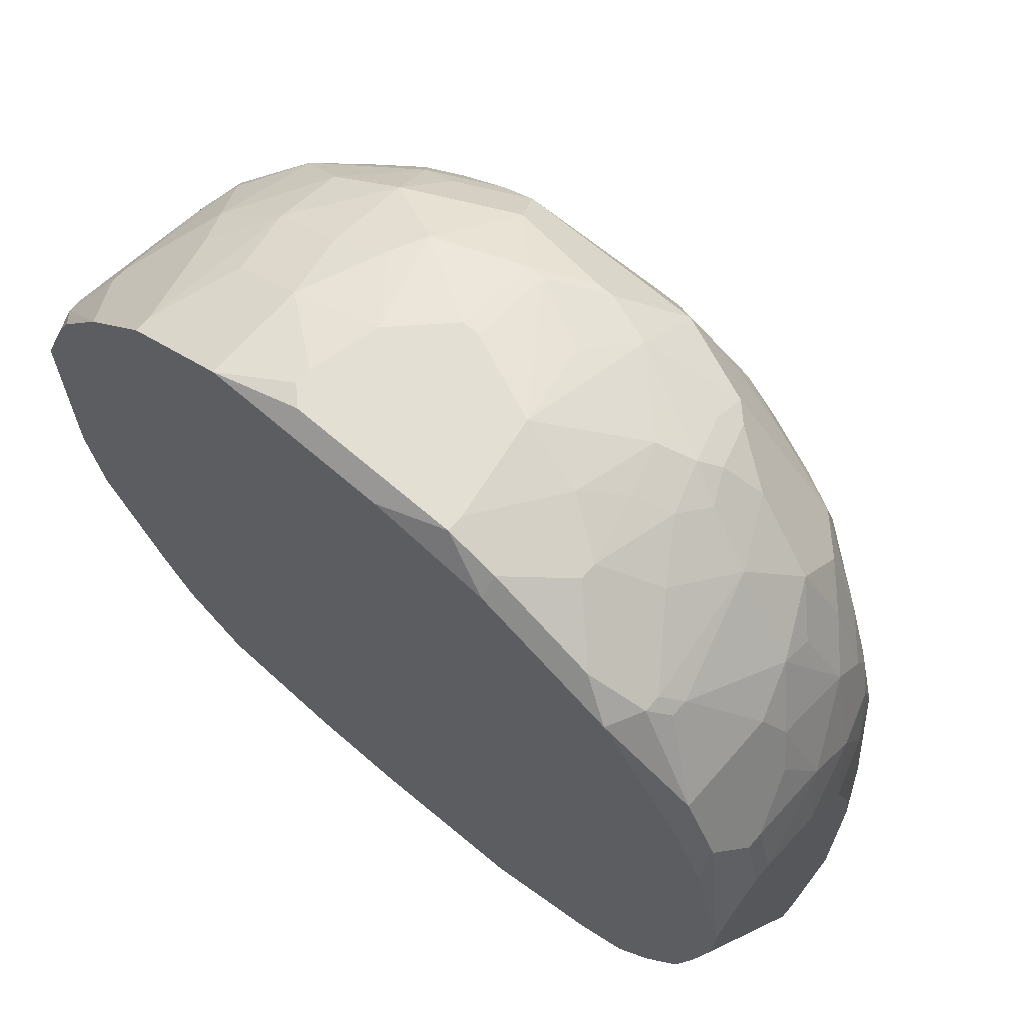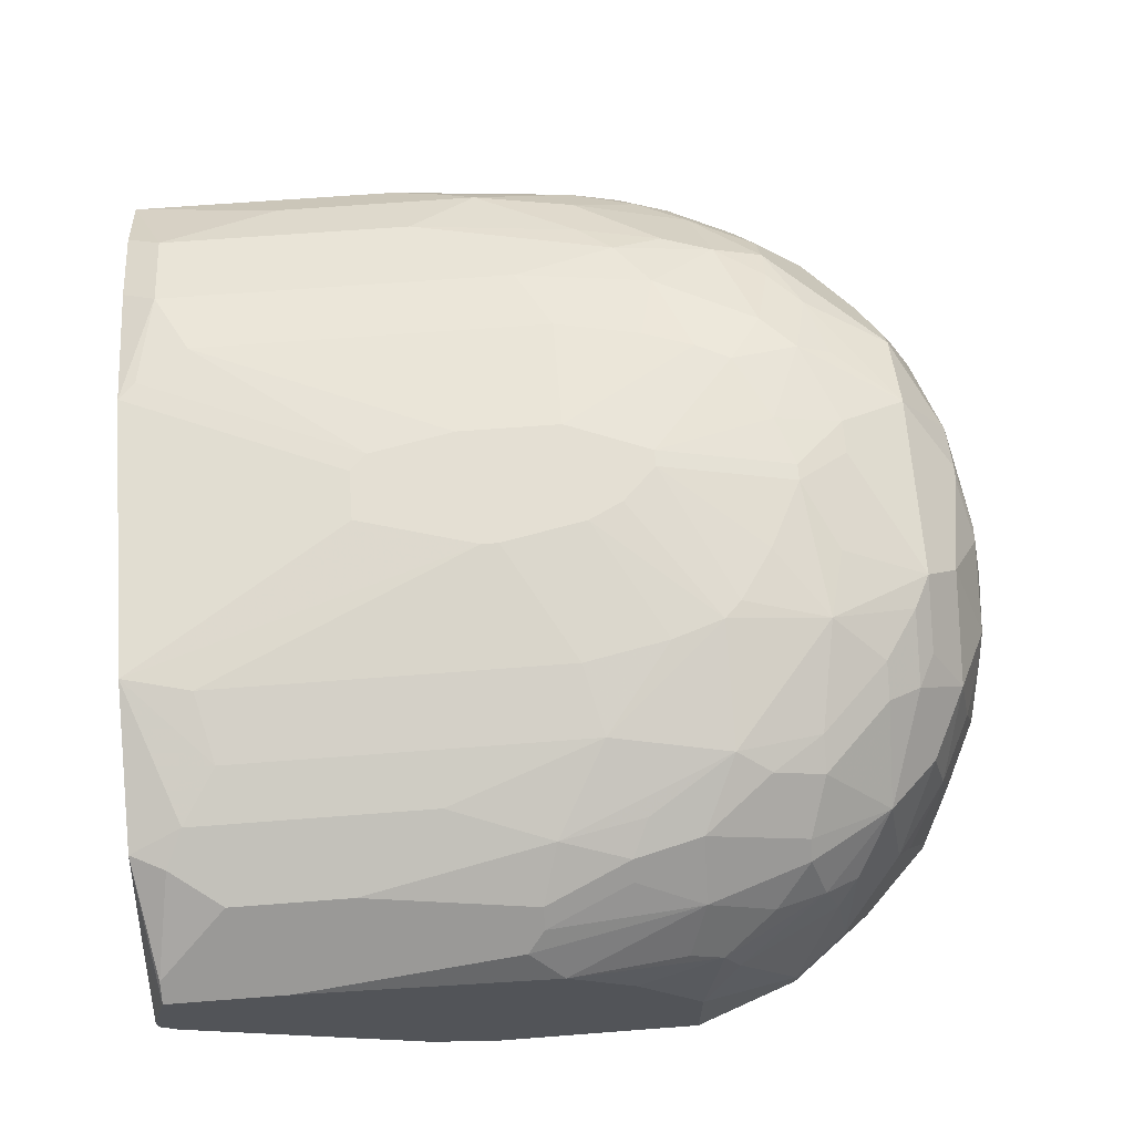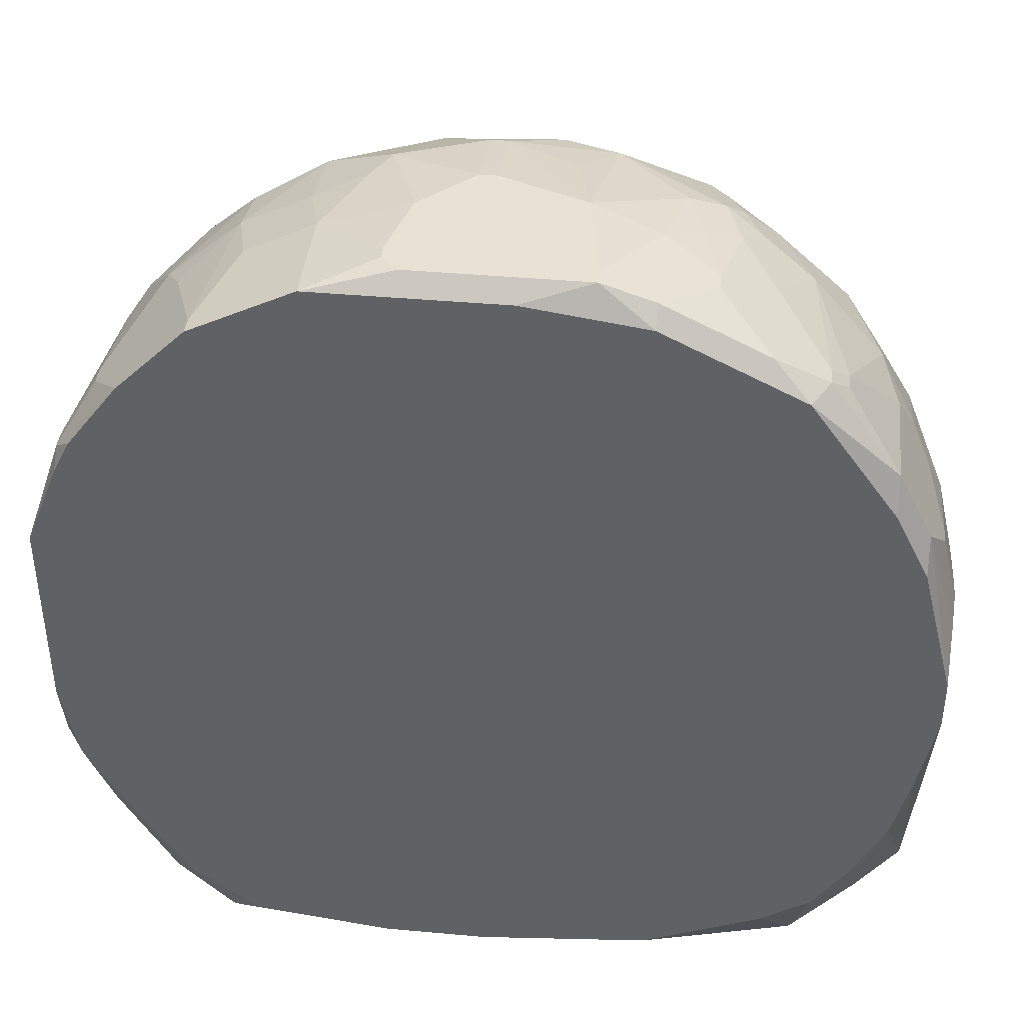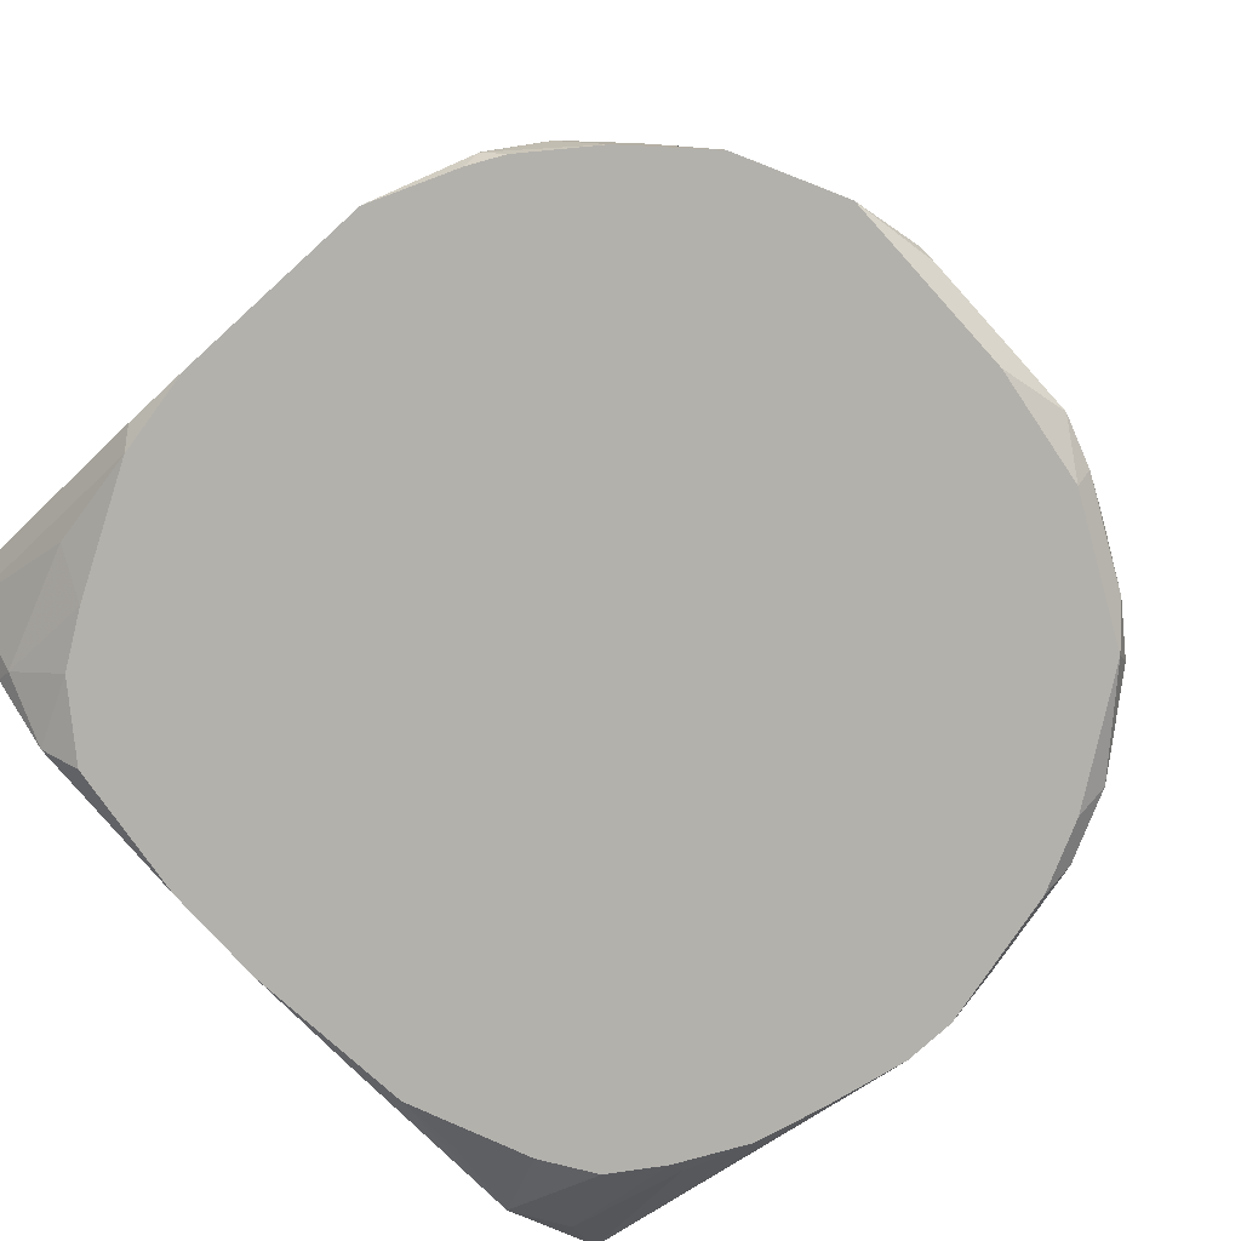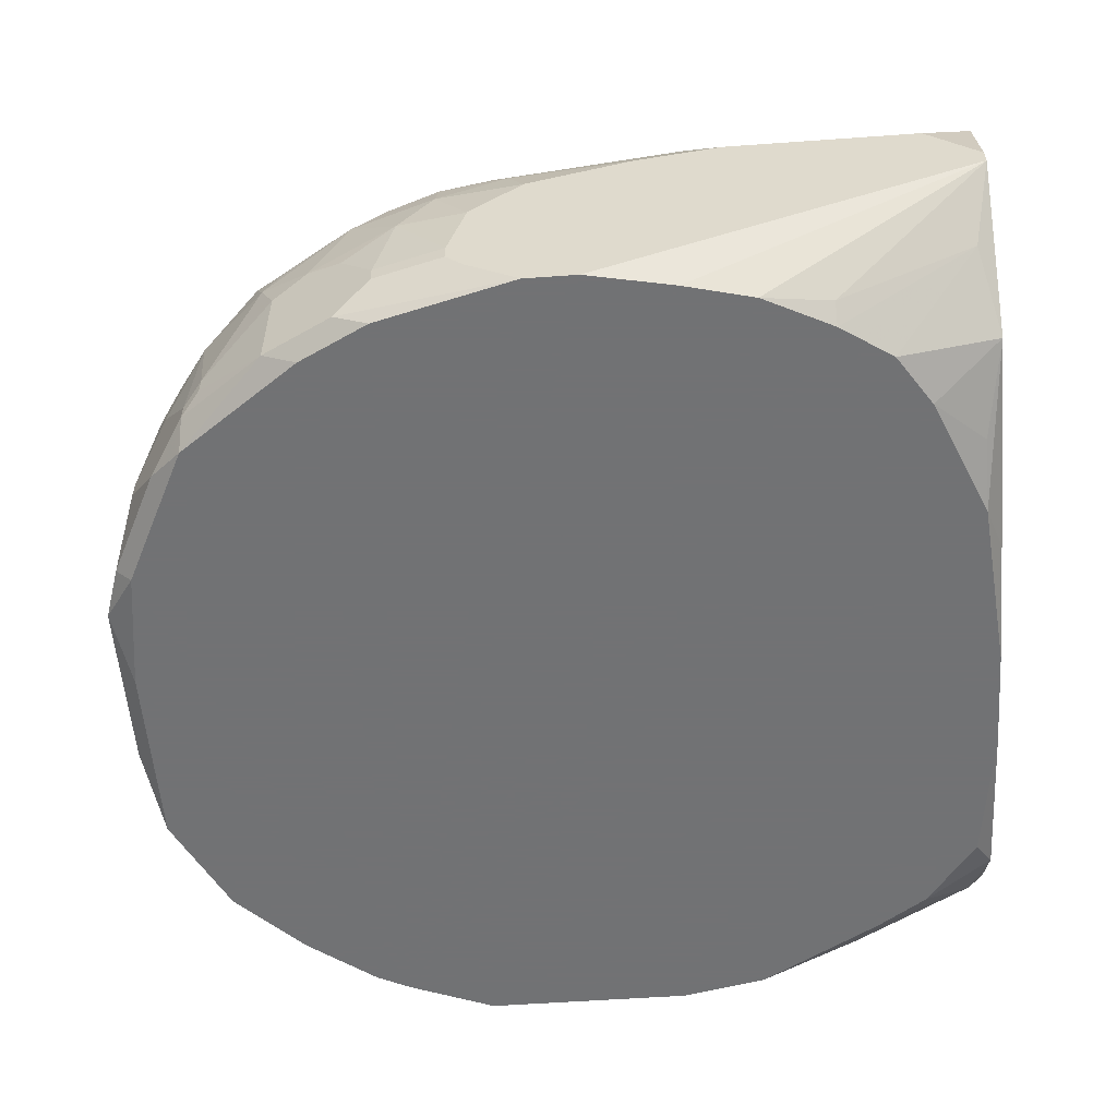
<metadata>
{"format":"obj","ext":"obj","renderer":"f3d","projection":"perspective","resolution":1024,"background":"white","views":[{"elev":66.4,"azim":-138.9,"up":"+Y"},{"elev":66.4,"azim":85.6,"up":"+Z"},{"elev":40.9,"azim":-173.7,"up":"+Y"},{"elev":-79.0,"azim":132.2,"up":"+Z"},{"elev":-55.6,"azim":-85.7,"up":"+Z"}]}
</metadata>
<code>
v -0.04852 -0.04585 0.09428
v 0.04751 0.01253 0.08674
v 0.04751 0.01253 0.07545
v 0.04751 0.004996 0.09616
v -0.04852 -0.04585 0.09616
v 0.04751 -0.002536 0.1018
v 0.04751 -0.01007 0.07545
v 0.04751 -0.0176 0.07733
v 0.04751 -0.03078 0.1037
v 0.04751 -0.04396 0.1037
v 0.04751 -0.04396 0.09239
v 0.04751 -0.04585 0.09616
v 0.04751 -0.04585 0.09428
v 0.04563 0.01629 0.09428
v 0.04563 0.01441 0.09804
v 0.04563 0.01064 0.09992
v 0.04563 -0.006302 0.1056
v 0.04563 -0.01948 0.07545
v 0.04563 -0.04396 0.1056
v 0.04563 -0.04396 0.08863
v 0.04374 0.02383 0.07921
v 0.04374 0.02383 0.07733
v 0.04374 0.02194 0.07545
v 0.04374 -0.004419 0.1075
v 0.04374 -0.03078 0.07921
v 0.04374 -0.04585 0.08863
v 0.04186 0.02571 0.07545
v 0.04186 0.02006 0.1018
v -0.04852 -0.0402 0.1018
v 0.04186 0.01253 0.1056
v 0.04186 -0.004419 0.1093
v 0.04186 -0.04585 0.1037
v 0.03998 0.02948 0.08298
v 0.03998 0.02948 0.08109
v 0.03998 0.02759 0.09428
v 0.03998 0.02571 0.09992
v 0.03998 0.004996 0.1093
v 0.03998 -0.02325 0.1112
v 0.03998 -0.03643 0.1112
v 0.03809 0.02948 0.09804
v 0.03809 0.02383 0.1056
v 0.03809 0.004996 0.1112
v 0.03809 -0.03266 0.07545
v 0.03809 -0.04396 0.08109
v 0.03809 -0.04585 0.08298
v 0.03621 0.03324 0.07545
v 0.03621 0.02383 0.1075
v 0.03621 0.01253 0.1112
v 0.03621 -0.002536 0.1131
v 0.03621 -0.04208 0.1131
v 0.03433 0.03512 0.09239
v 0.03433 0.006879 0.1131
v 0.03433 -0.03831 0.07545
v 0.03433 -0.04585 0.1131
v 0.03245 0.03701 0.08863
v 0.03245 0.03324 0.1037
v 0.03245 0.01441 0.1131
v 0.03245 -0.01383 0.115
v 0.03245 -0.0402 0.115
v 0.03056 0.02571 0.1112
v 0.03056 0.02006 0.1131
v 0.03056 -0.04585 0.07733
v 0.02868 0.04077 0.07733
v 0.02868 0.04077 0.07545
v 0.02868 0.01629 0.115
v 0.0268 0.04077 0.09428
v 0.0268 0.03889 0.1018
v 0.0268 0.02571 0.1131
v 0.0268 0.003113 0.1169
v 0.0268 -0.03643 0.1169
v 0.0268 -0.04396 0.07545
v 0.02491 0.04266 0.08674
v 0.02303 0.03324 0.1112
v 0.02115 0.03701 0.1093
v 0.01926 0.04454 0.09428
v 0.01926 0.04266 0.1037
v 0.01926 0.03324 0.1131
v 0.01926 0.00123 0.1188
v 0.01926 -0.03831 0.1188
v 0.01738 0.04642 0.08674
v 0.01738 0.04642 0.07545
v 0.01738 0.03889 0.1093
v 0.01738 0.01064 0.1188
v 0.01738 -0.04585 0.1188
v 0.0155 0.02759 0.1169
v 0.0155 0.01629 0.1188
v 0.01362 0.04642 0.09616
v 0.01362 0.03701 0.1131
v 0.01362 0.01818 0.1188
v 0.01173 0.04642 0.09992
v 0.01173 0.04266 0.1075
v 0.01173 -0.04585 0.07545
v 0.009849 0.04831 0.08109
v 0.009849 0.04831 0.07921
v 0.009849 0.03889 0.1131
v 0.007966 0.04831 0.08863
v 0.007966 0.04831 0.07733
v 0.007966 0.04266 0.1093
v 0.007966 0.02948 0.1169
v 0.007966 0.02194 0.1188
v 0.006083 -0.006302 0.1206
v 0.006083 -0.008185 0.1206
v 0.0042 0.003113 0.1206
v 0.000434 0.04831 0.09428
v 0.002317 0.04831 0.09428
v 0.000434 0.04642 0.1037
v 0.002317 0.04642 0.1037
v 0.002317 0.006879 0.1206
v 0.002317 -0.02137 0.1206
v 0.000434 -0.04585 0.07545
v -0.001449 0.02571 0.1188
v 0.000434 0.02571 0.1188
v -0.003332 0.04642 0.1018
v -0.003332 0.04642 0.07545
v -0.003332 0.01064 0.1206
v -0.001449 0.01064 0.1206
v -0.003332 -0.02137 0.1206
v -0.005215 0.04454 0.1075
v -0.003332 0.04454 0.1075
v -0.04852 -0.01948 0.1018
v -0.003332 0.03136 0.1169
v -0.005215 -0.01948 0.1206
v -0.007098 0.04642 0.09992
v -0.007098 0.03136 0.1169
v -0.007098 0.02383 0.1188
v -0.007098 0.00123 0.1206
v -0.007098 -0.01007 0.1206
v -0.008981 0.04831 0.09051
v -0.01086 0.04831 0.07921
v -0.01086 0.04831 0.07733
v -0.01086 0.04454 0.1056
v -0.01086 0.03889 0.1131
v -0.01275 -0.04585 0.07733
v -0.01463 0.02006 0.1188
v -0.01463 -0.04585 0.1188
v -0.01651 0.04642 0.08863
v -0.01651 0.04642 0.07733
v -0.01651 0.04454 0.07545
v -0.01651 0.03136 0.115
v -0.01651 0.02759 0.1169
v -0.01651 0.01629 0.1188
v -0.01651 -0.04396 0.1188
v -0.0184 0.04454 0.09804
v -0.0184 0.01064 0.1188
v -0.0184 -0.04396 0.07545
v -0.02028 0.04454 0.09239
v -0.02028 0.04077 0.1056
v -0.02028 0.03889 0.1093
v -0.02028 0.02383 0.1169
v -0.02028 0.00123 0.1188
v -0.02028 -0.03831 0.1188
v -0.02216 0.04454 0.08486
v -0.02216 0.04454 0.08298
v -0.02216 0.04266 0.09992
v -0.02216 0.03889 0.1075
v -0.02405 0.04266 0.09428
v -0.02405 0.04077 0.1018
v -0.02405 0.02948 0.1131
v -0.02593 0.04077 0.09804
v -0.02593 0.01253 0.1169
v -0.02593 -0.04396 0.07733
v -0.02781 0.04077 0.08863
v -0.02781 0.04077 0.07733
v -0.02781 0.03701 0.1037
v -0.02781 0.03136 0.1093
v -0.02781 0.02571 0.1131
v -0.02781 -0.002536 0.1169
v -0.02781 -0.04208 0.1169
v -0.02969 -0.04585 0.115
v -0.03158 0.03701 0.09616
v -0.03158 0.03701 0.07545
v -0.03158 0.02571 0.1112
v -0.03158 0.02006 0.1131
v -0.03158 0.008762 0.115
v -0.03158 -0.03831 0.07545
v -0.03346 0.03701 0.08109
v -0.03346 0.03701 0.07921
v -0.03346 0.01441 0.1131
v -0.03534 0.03512 0.08298
v -0.03534 0.03512 0.08109
v -0.03534 0.03136 0.1018
v -0.03534 0.02759 0.1056
v -0.03534 0.02571 0.1075
v -0.03534 0.004996 0.1131
v -0.03534 -0.04585 0.08109
v -0.03723 -0.01383 0.1131
v -0.03723 -0.03455 0.07545
v -0.03723 -0.04208 0.1131
v -0.03911 0.02948 0.09428
v -0.03911 0.02759 0.09804
v -0.03911 0.02383 0.1037
v -0.03911 0.01818 0.1075
v -0.03911 -0.04585 0.1112
v -0.04099 0.02759 0.08863
v -0.04099 0.02759 0.07733
v -0.04099 0.02383 0.07545
v -0.04099 0.004996 0.1093
v -0.04099 -0.0289 0.07545
v -0.04288 0.02383 0.09051
v -0.04852 -0.01007 0.09992
v -0.04288 0.02006 0.09992
v -0.04288 0.01629 0.1037
v -0.04288 0.01253 0.1056
v -0.04288 -0.006302 0.1093
v -0.04288 -0.0289 0.1093
v -0.04288 -0.0289 0.07733
v -0.04288 -0.04396 0.08674
v -0.04476 0.02006 0.08863
v -0.04476 0.02006 0.07733
v -0.04476 0.01629 0.07545
v -0.04476 0.01064 0.1037
v -0.04476 0.004996 0.1056
v -0.04476 -0.01007 0.1075
v -0.04476 -0.02137 0.07545
v -0.04664 0.01629 0.08298
v -0.04664 0.01629 0.08109
v -0.04664 0.01441 0.09239
v -0.04664 0.01064 0.09804
v -0.04664 0.006879 0.09992
v -0.04664 0.003113 0.1018
v -0.04664 -0.01383 0.07545
v -0.04664 -0.01572 0.1056
v -0.04664 -0.04585 0.1056
v -0.04852 0.008762 0.08298
v -0.04852 0.008762 0.08109
v -0.04852 0.006879 0.09051
v -0.04852 0.006879 0.07921
v -0.04852 0.00123 0.09616
v -0.04852 0.00123 0.07545
v -0.04852 -0.004419 0.07545
f 135 168 169
f 181 201 191
f 44 62 53
f 71 53 62
f 175 185 187
f 133 145 110
f 133 185 145
f 207 187 185
f 207 185 1
f 199 201 189
f 170 189 181
f 190 181 189
f 190 189 201
f 190 201 181
f 130 114 138
f 130 138 137
f 209 195 210
f 209 210 229
f 209 229 227
f 209 227 216
f 209 216 195
f 179 189 170
f 153 137 163
f 43 44 53
f 20 18 8
f 92 71 62
f 7 8 18
f 4 2 15
f 4 15 6
f 28 15 36
f 37 30 48
f 16 30 6
f 16 6 15
f 16 15 28
f 16 28 30
f 161 175 145
f 161 145 185
f 161 185 175
f 221 214 1
f 221 1 230
f 206 207 1
f 206 1 214
f 202 191 201
f 217 201 199
f 194 199 189
f 194 189 179
f 182 181 191
f 164 170 181
f 225 216 227
f 196 210 195
f 171 163 137
f 171 137 138
f 171 196 195
f 171 195 177
f 171 177 163
f 176 179 170
f 180 179 176
f 180 176 177
f 180 177 195
f 180 195 194
f 180 194 179
f 129 130 137
f 129 137 136
f 129 136 128
f 74 67 76
f 91 76 90
f 63 51 64
f 63 64 81
f 63 81 80
f 63 80 72
f 25 20 44
f 25 44 43
f 25 43 18
f 25 18 20
f 11 20 8
f 11 13 20
f 45 62 44
f 14 36 15
f 14 15 2
f 14 2 21
f 40 33 51
f 66 67 51
f 66 63 72
f 66 72 80
f 66 76 67
f 56 67 74
f 56 36 40
f 56 40 51
f 56 51 67
f 42 37 48
f 109 117 135
f 109 135 84
f 109 84 102
f 52 49 42
f 39 50 19
f 54 10 19
f 54 19 50
f 198 206 214
f 198 187 207
f 198 207 206
f 29 5 223
f 211 212 203
f 211 203 202
f 211 202 201
f 220 212 211
f 220 211 219
f 220 219 228
f 220 228 200
f 213 204 212
f 208 217 199
f 226 217 224
f 226 224 225
f 226 225 227
f 226 227 229
f 226 229 230
f 226 230 1
f 226 1 5
f 226 5 29
f 226 29 120
f 226 120 200
f 226 200 228
f 142 151 168
f 142 168 135
f 142 135 117
f 197 203 212
f 197 212 204
f 192 202 203
f 192 203 197
f 192 197 178
f 141 149 160
f 157 170 164
f 97 94 81
f 97 81 114
f 97 114 130
f 162 163 177
f 162 177 176
f 162 176 170
f 159 156 162
f 159 162 170
f 159 170 157
f 159 157 154
f 159 154 156
f 143 128 136
f 143 136 146
f 143 146 156
f 143 156 154
f 140 124 132
f 73 60 56
f 73 56 74
f 82 74 76
f 82 76 91
f 82 91 95
f 98 91 90
f 98 132 95
f 98 95 91
f 87 80 96
f 87 96 90
f 87 90 76
f 26 45 44
f 26 44 20
f 26 20 13
f 22 27 46
f 22 21 2
f 22 2 3
f 35 40 36
f 35 36 14
f 35 14 21
f 35 21 33
f 35 33 40
f 55 66 51
f 55 51 63
f 55 63 66
f 75 66 80
f 75 80 87
f 75 87 76
f 75 76 66
f 101 83 103
f 78 83 101
f 17 6 30
f 222 120 29
f 222 29 223
f 222 223 213
f 222 213 212
f 222 212 220
f 222 220 200
f 222 200 120
f 188 193 169
f 188 169 168
f 188 223 193
f 218 211 201
f 218 201 217
f 218 217 226
f 218 226 228
f 218 228 219
f 218 219 211
f 215 208 199
f 215 199 194
f 215 194 195
f 215 195 216
f 215 216 225
f 215 225 224
f 215 224 217
f 215 217 208
f 122 151 142
f 122 142 117
f 167 174 186
f 167 186 188
f 167 188 168
f 167 160 174
f 184 174 178
f 184 178 197
f 184 197 204
f 184 204 186
f 184 186 174
f 158 149 140
f 158 132 148
f 172 158 148
f 172 148 165
f 155 157 164
f 155 164 181
f 155 181 182
f 152 146 136
f 152 136 137
f 152 137 153
f 152 153 163
f 152 163 162
f 152 162 156
f 152 156 146
f 147 154 157
f 147 157 155
f 147 155 148
f 131 128 143
f 131 143 154
f 131 154 147
f 131 147 148
f 131 148 132
f 121 99 95
f 121 95 132
f 121 132 124
f 112 116 100
f 112 99 121
f 112 121 124
f 112 124 111
f 134 140 149
f 134 149 141
f 86 116 108
f 86 108 103
f 86 103 83
f 85 95 99
f 85 99 112
f 85 112 100
f 105 90 96
f 93 96 80
f 93 80 81
f 93 81 94
f 93 94 97
f 93 97 130
f 93 130 129
f 93 129 128
f 93 128 104
f 93 104 105
f 93 105 96
f 34 22 46
f 34 46 64
f 34 64 51
f 34 51 33
f 34 33 21
f 34 21 22
f 23 22 3
f 23 3 7
f 23 7 18
f 23 18 43
f 23 43 53
f 23 53 71
f 23 71 92
f 23 92 110
f 23 110 145
f 23 145 175
f 23 175 187
f 23 187 198
f 23 198 214
f 23 214 221
f 23 221 230
f 23 230 229
f 23 229 210
f 23 210 196
f 23 196 171
f 23 171 138
f 23 138 114
f 23 114 81
f 23 81 64
f 23 64 46
f 23 46 27
f 23 27 22
f 41 30 28
f 41 28 36
f 41 36 56
f 79 78 101
f 79 101 102
f 79 102 84
f 9 17 19
f 9 19 10
f 9 10 12
f 9 12 13
f 9 13 11
f 9 11 8
f 9 8 7
f 9 7 3
f 9 3 2
f 9 2 4
f 9 4 6
f 9 6 17
f 31 37 42
f 31 42 49
f 31 39 19
f 31 19 17
f 32 12 10
f 32 10 54
f 32 54 84
f 32 84 135
f 32 135 169
f 32 169 193
f 32 193 223
f 32 223 5
f 32 5 1
f 32 1 185
f 32 185 133
f 32 133 110
f 32 110 92
f 32 92 62
f 32 62 45
f 32 45 26
f 32 26 13
f 32 13 12
f 205 188 186
f 205 186 204
f 205 204 213
f 205 213 223
f 205 223 188
f 127 151 122
f 150 167 168
f 150 168 151
f 150 151 127
f 150 127 126
f 150 160 167
f 139 158 140
f 139 140 132
f 139 132 158
f 183 172 165
f 183 165 148
f 183 148 155
f 183 155 182
f 183 182 191
f 183 191 202
f 183 202 192
f 183 192 172
f 173 172 192
f 173 192 178
f 173 178 174
f 173 174 160
f 173 160 149
f 123 128 131
f 118 131 132
f 125 111 124
f 125 124 140
f 125 140 134
f 115 134 141
f 115 141 126
f 115 126 127
f 115 127 122
f 115 122 117
f 115 117 109
f 115 109 102
f 115 102 101
f 115 101 103
f 115 103 108
f 115 108 116
f 115 116 112
f 115 112 111
f 115 111 125
f 115 125 134
f 69 86 83
f 69 83 78
f 69 58 49
f 68 61 60
f 77 85 68
f 77 68 60
f 77 60 73
f 77 73 74
f 89 85 100
f 89 100 116
f 89 116 86
f 89 86 85
f 47 41 56
f 47 56 60
f 47 60 61
f 47 61 48
f 47 48 30
f 47 30 41
f 59 84 54
f 59 54 50
f 59 50 49
f 59 49 58
f 24 31 17
f 24 17 30
f 24 30 37
f 24 37 31
f 38 31 49
f 38 49 50
f 38 50 39
f 38 39 31
f 144 150 126
f 144 126 141
f 144 141 160
f 144 160 150
f 166 173 149
f 166 149 158
f 166 158 172
f 166 172 173
f 119 118 132
f 119 132 98
f 113 128 123
f 113 123 131
f 57 52 42
f 57 42 48
f 57 48 61
f 65 61 68
f 65 68 85
f 65 85 86
f 65 86 69
f 65 69 49
f 65 49 52
f 65 52 57
f 65 57 61
f 88 77 74
f 88 74 82
f 88 82 95
f 88 95 85
f 88 85 77
f 70 59 58
f 70 58 69
f 70 69 78
f 70 78 79
f 70 79 84
f 70 84 59
f 107 119 98
f 107 98 90
f 107 90 105
f 106 107 105
f 106 105 104
f 106 104 128
f 106 128 113
f 106 113 131
f 106 131 118
f 106 118 119
f 106 119 107

</code>
